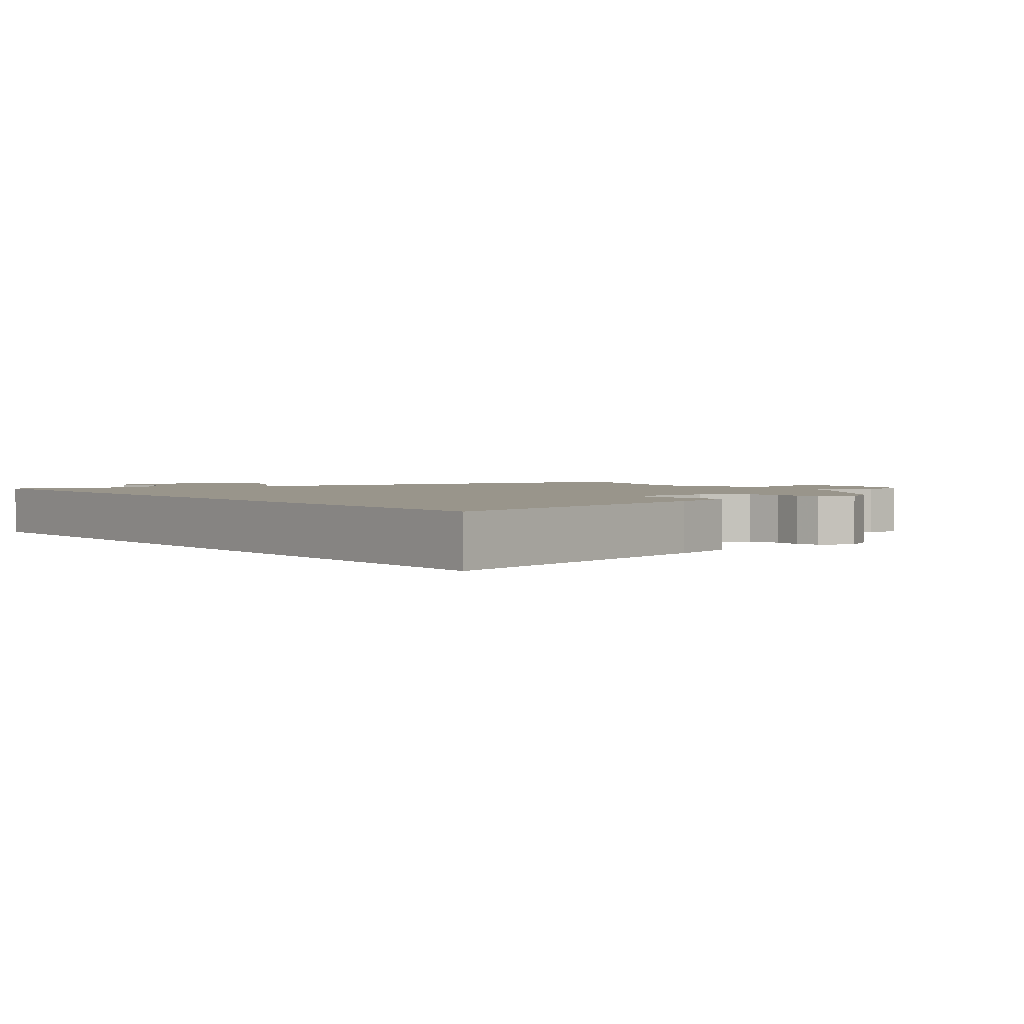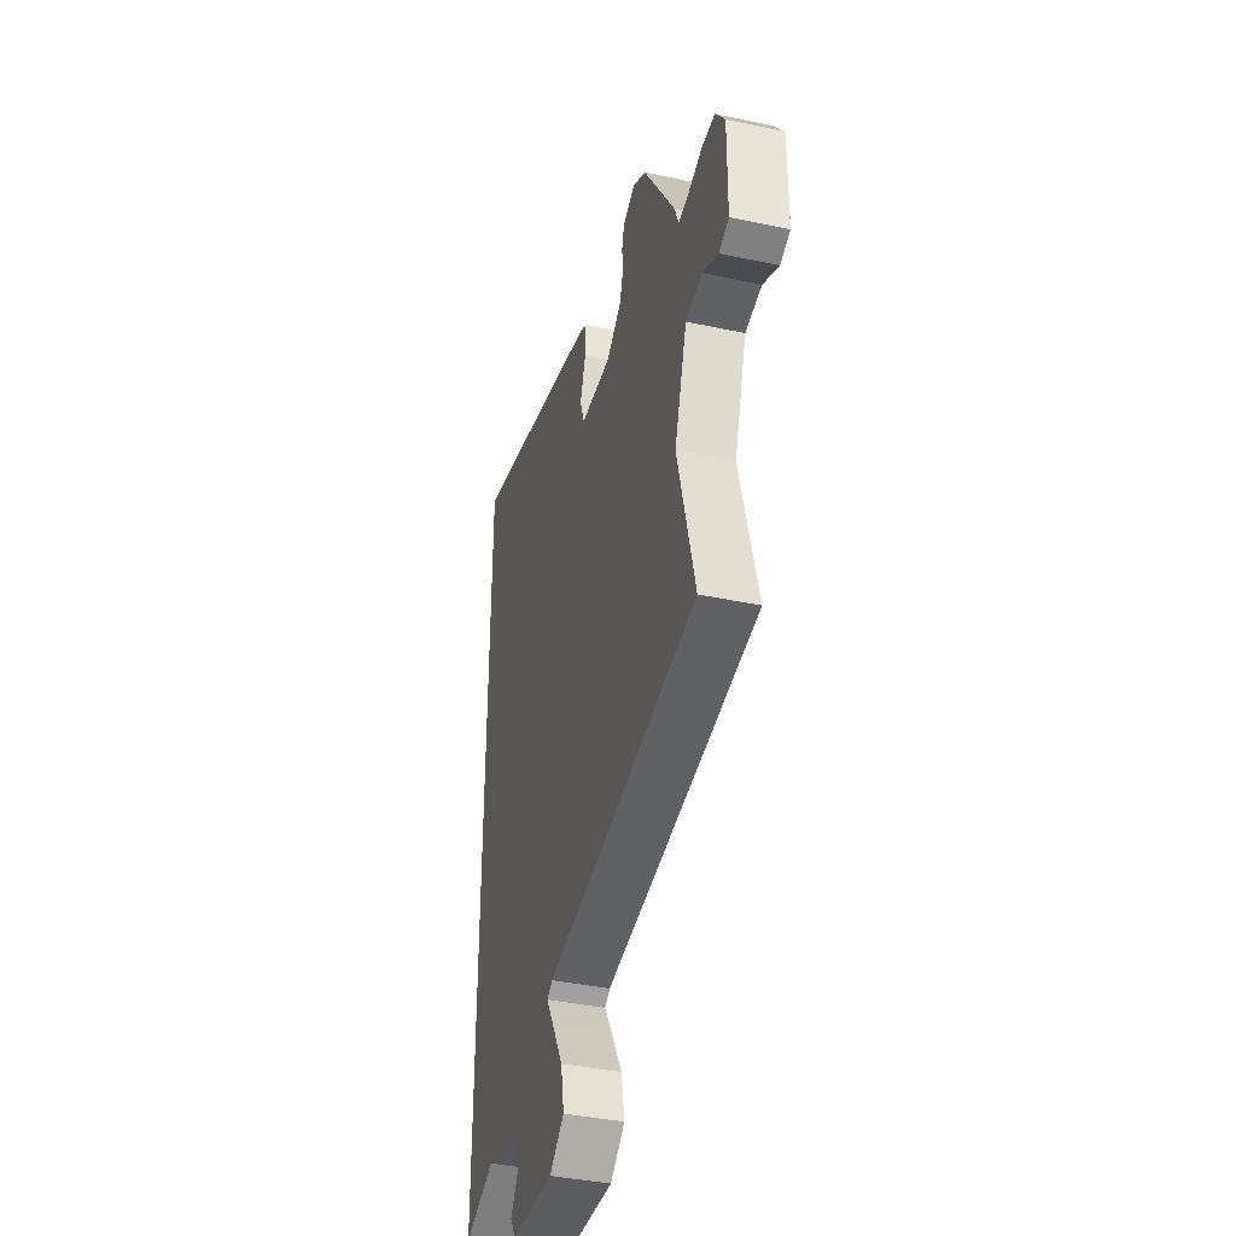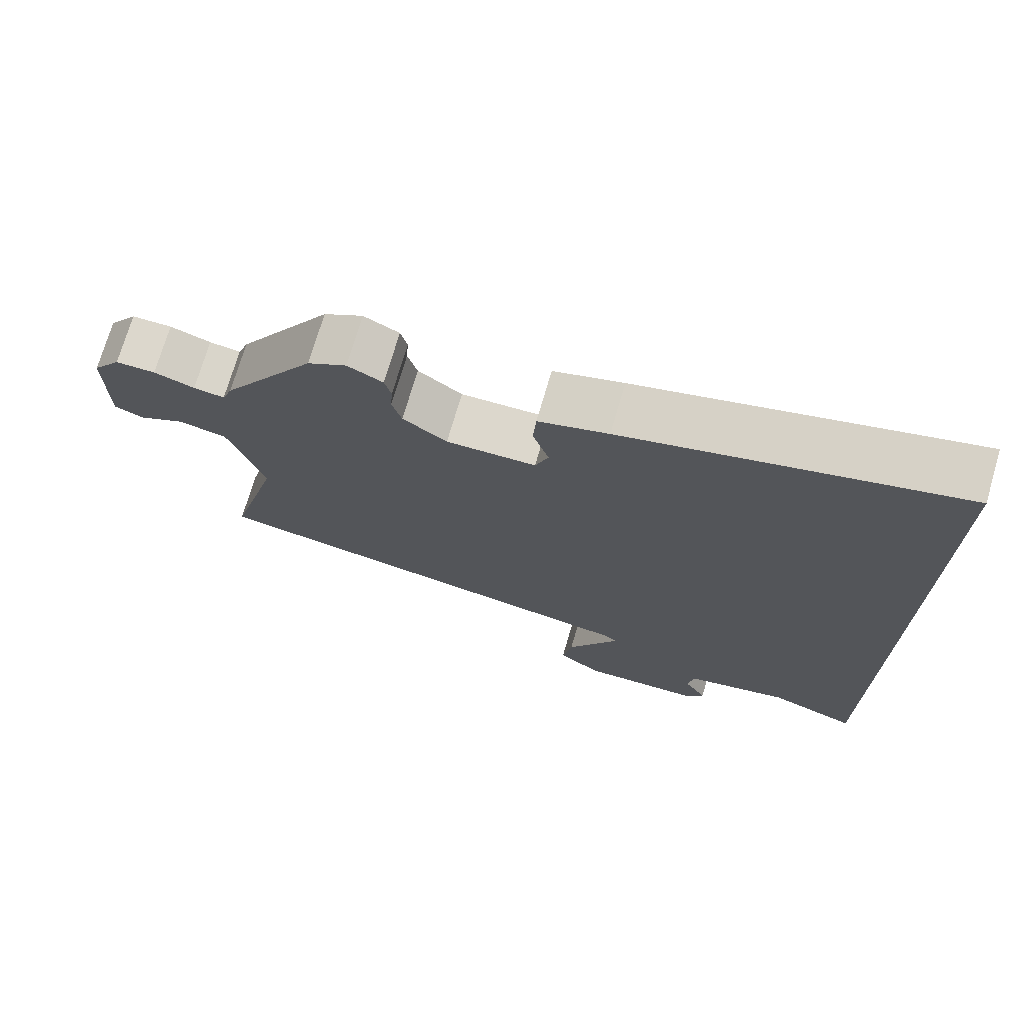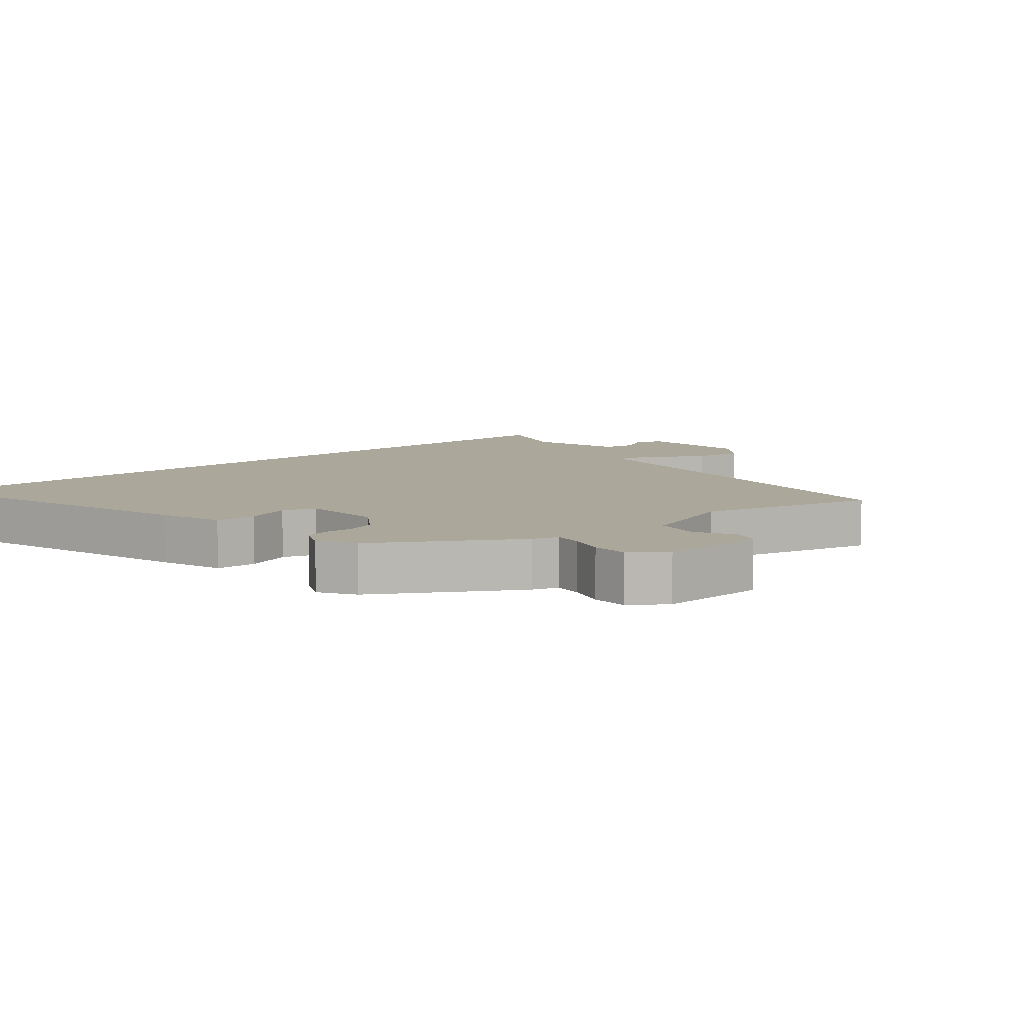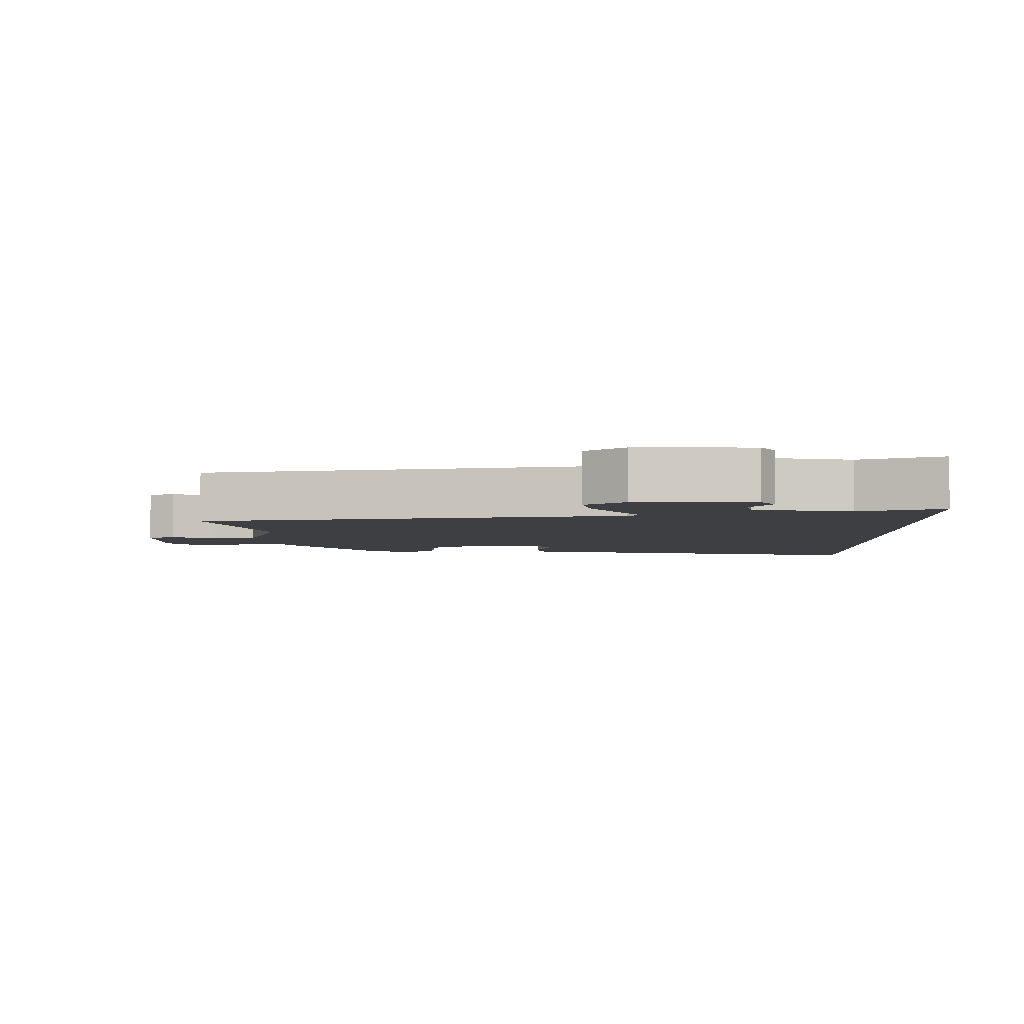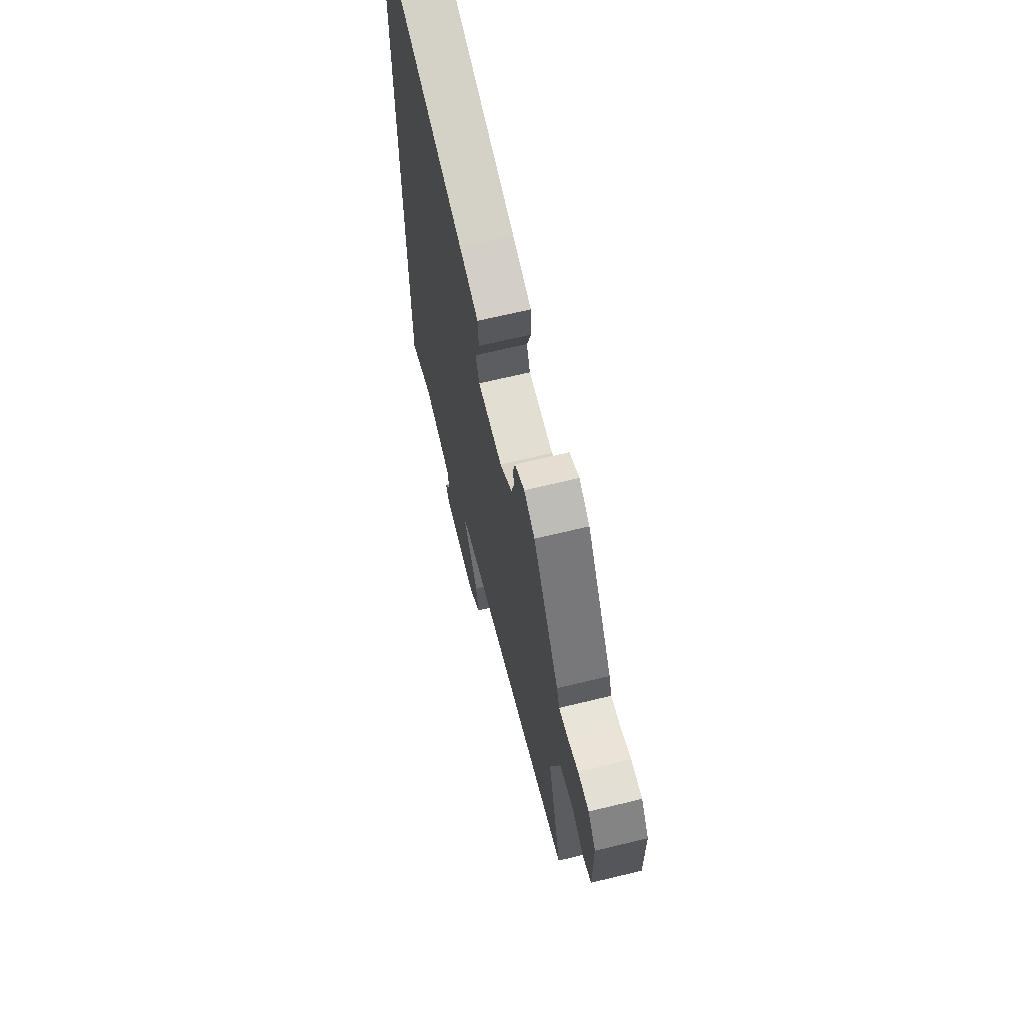
<metadata>
{"format":"obj","ext":"obj","renderer":"f3d","projection":"perspective","resolution":1024,"background":"white","views":[{"elev":2.2,"azim":-37.4,"up":"+Y"},{"elev":-38.7,"azim":74.9,"up":"+Z"},{"elev":72.8,"azim":-163.7,"up":"+Z"},{"elev":8.2,"azim":48.0,"up":"+Y"},{"elev":-4.0,"azim":-179.0,"up":"+Y"},{"elev":66.3,"azim":76.3,"up":"+Z"}]}
</metadata>
<code>
v -0.5 0.07 0.645
v -0.046 0.07 0.526
v 0.049 0.07 0.498
v 0.053 0.07 0.437
v 0.031 0.07 0.37
v 0.049 0.07 0.322
v 0.171 0.07 0.319
v 0.231 0.07 0.363
v 0.244 0.07 0.408
v 0.241 0.07 0.45
v 0.25 0.07 0.485
v 0.298 0.07 0.51
v 0.351 0.07 0.479
v 0.479 0.07 0.28
v 0.493 0.07 0.242
v 0.535 0.07 0.248
v 0.59 0.07 0.267
v 0.644 0.07 0.267
v 0.682 0.07 0.216
v 0.682 0.07 0.058
v 0.642 0.07 0.042
v 0.58 0.07 0.073
v 0.514 0.07 0.06
v 0.465 0.07 -0.092
v 0.535 0.07 -0.353
v -0.076 0.07 -0.455
v -0.097 0.07 -0.469
v -0.066 0.07 -0.522
v -0.024 0.07 -0.595
v -0.011 0.07 -0.665
v -0.069 0.07 -0.712
v -0.238 0.07 -0.707
v -0.26 0.07 -0.671
v -0.229 0.07 -0.62
v -0.238 0.07 -0.57
v -0.38 0.07 -0.538
v -0.5 0.07 -0.584
v -0.5 0 0.645
v -0.046 0 0.526
v 0.049 0 0.498
v 0.053 0 0.437
v 0.031 0 0.37
v 0.049 0 0.322
v 0.171 0 0.319
v 0.231 0 0.363
v 0.244 0 0.408
v 0.241 0 0.45
v 0.25 0 0.485
v 0.298 0 0.51
v 0.351 0 0.479
v 0.479 0 0.28
v 0.493 0 0.242
v 0.535 0 0.248
v 0.59 0 0.267
v 0.644 0 0.267
v 0.682 0 0.216
v 0.682 0 0.058
v 0.642 0 0.042
v 0.58 0 0.073
v 0.514 0 0.06
v 0.465 0 -0.092
v 0.535 0 -0.353
v -0.076 0 -0.455
v -0.097 0 -0.469
v -0.066 0 -0.522
v -0.024 0 -0.595
v -0.011 0 -0.665
v -0.069 0 -0.712
v -0.238 0 -0.707
v -0.26 0 -0.671
v -0.229 0 -0.62
v -0.238 0 -0.57
v -0.38 0 -0.538
v -0.5 0 -0.584
f 36 37 1 2
f 35 36 2 3
f 34 35 3
f 31 32 33 34
f 27 28 29 30
f 27 30 31 34
f 24 25 26
f 23 24 26 27
f 19 20 21 22
f 19 22 23
f 16 17 18 19
f 15 16 19 23
f 14 15 23 27
f 9 10 11 12
f 8 9 12 13
f 3 4 5
f 27 34 3 5
f 8 13 14 27
f 7 8 27
f 6 7 27
f 5 6 27
f 39 38 74 73
f 40 39 73 72
f 40 72 71
f 71 70 69 68
f 67 66 65 64
f 71 68 67 64
f 63 62 61
f 64 63 61 60
f 59 58 57 56
f 60 59 56
f 56 55 54 53
f 60 56 53 52
f 64 60 52 51
f 49 48 47 46
f 50 49 46 45
f 42 41 40
f 42 40 71 64
f 64 51 50 45
f 64 45 44
f 64 44 43
f 64 43 42
f 1 38 39 2
f 2 39 40 3
f 3 40 41 4
f 4 41 42 5
f 5 42 43 6
f 6 43 44 7
f 7 44 45 8
f 8 45 46 9
f 9 46 47 10
f 10 47 48 11
f 11 48 49 12
f 12 49 50 13
f 13 50 51 14
f 14 51 52 15
f 15 52 53 16
f 16 53 54 17
f 17 54 55 18
f 18 55 56 19
f 19 56 57 20
f 20 57 58 21
f 21 58 59 22
f 22 59 60 23
f 23 60 61 24
f 24 61 62 25
f 25 62 63 26
f 26 63 64 27
f 27 64 65 28
f 28 65 66 29
f 29 66 67 30
f 30 67 68 31
f 31 68 69 32
f 32 69 70 33
f 33 70 71 34
f 34 71 72 35
f 35 72 73 36
f 36 73 74 37
f 37 74 38 1

</code>
